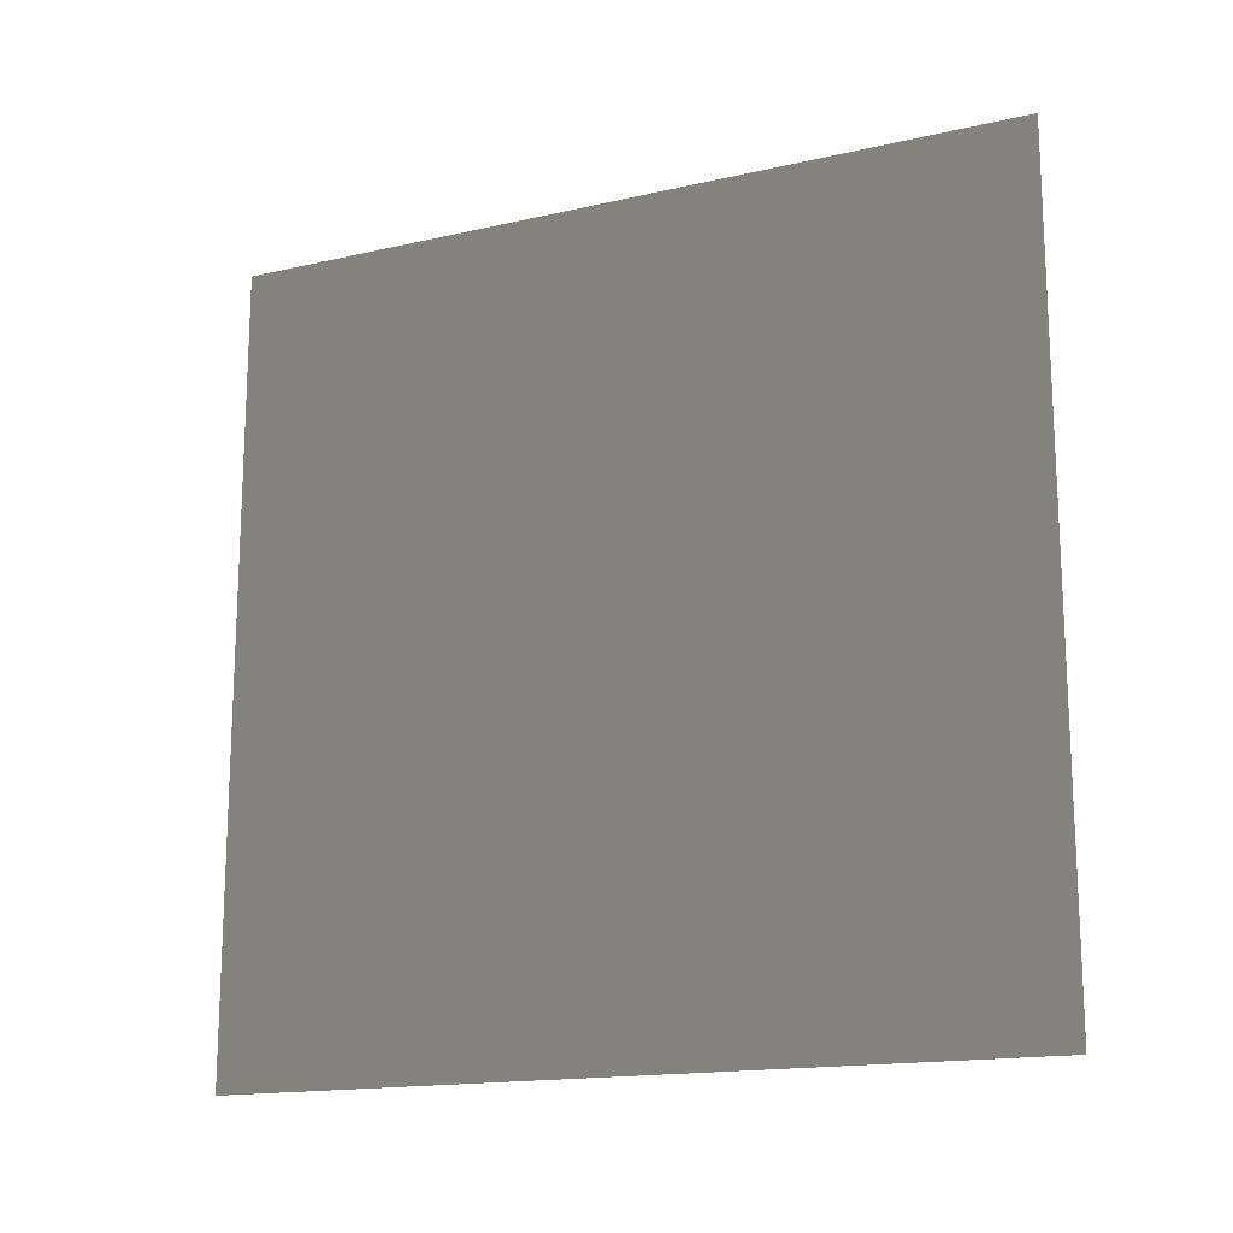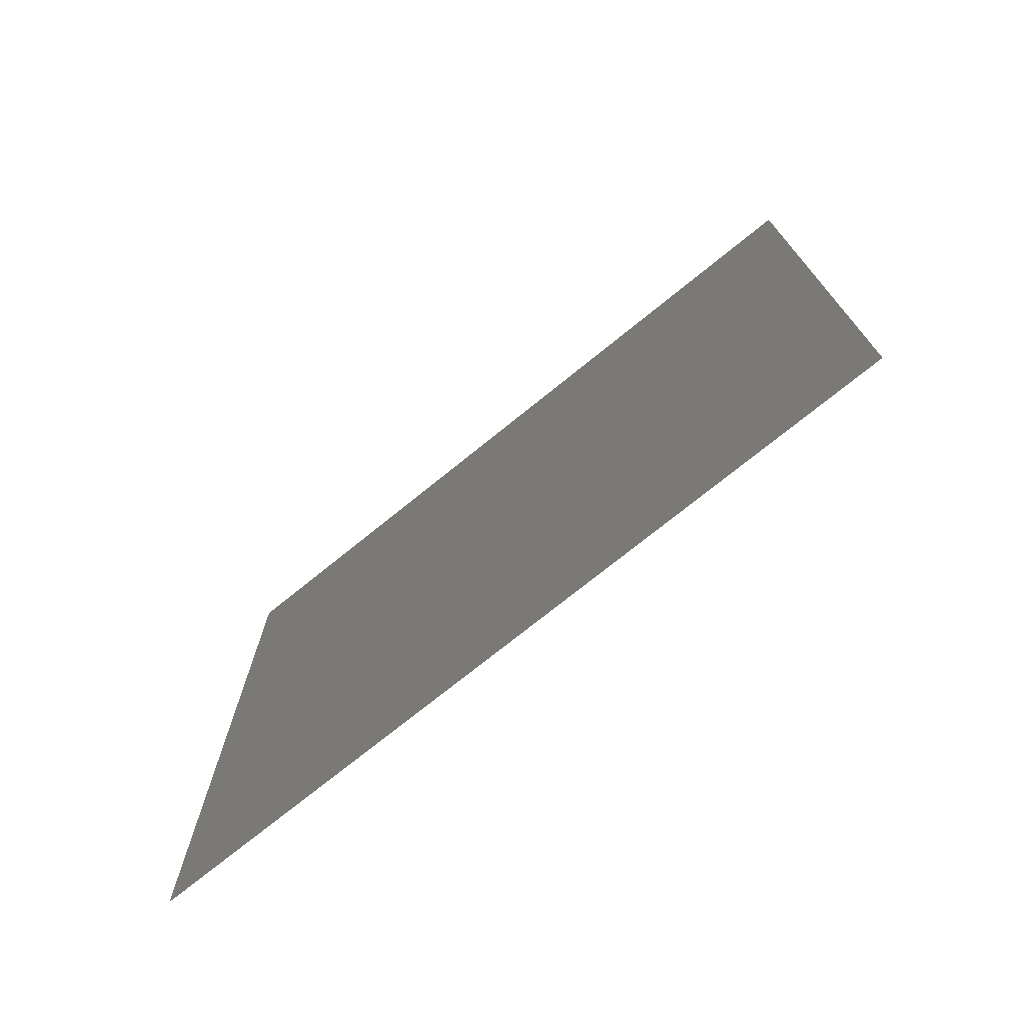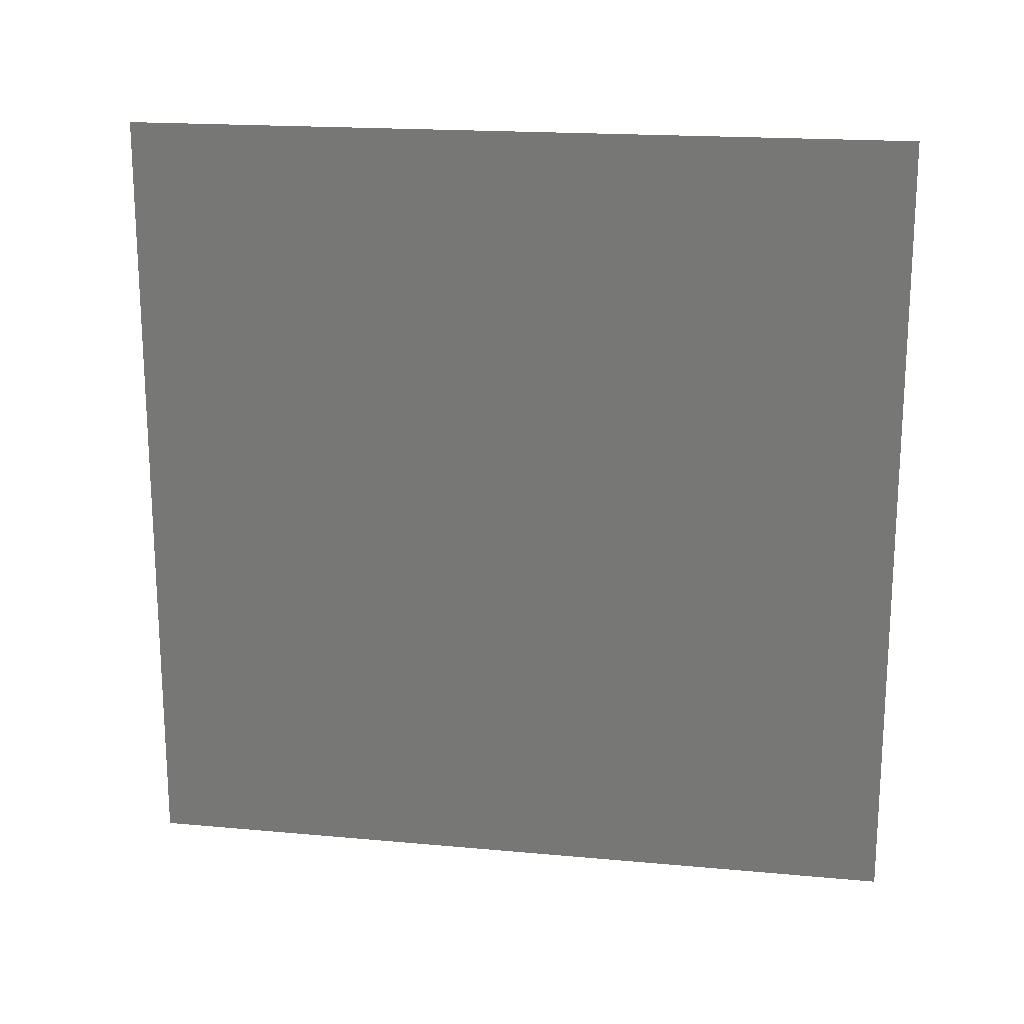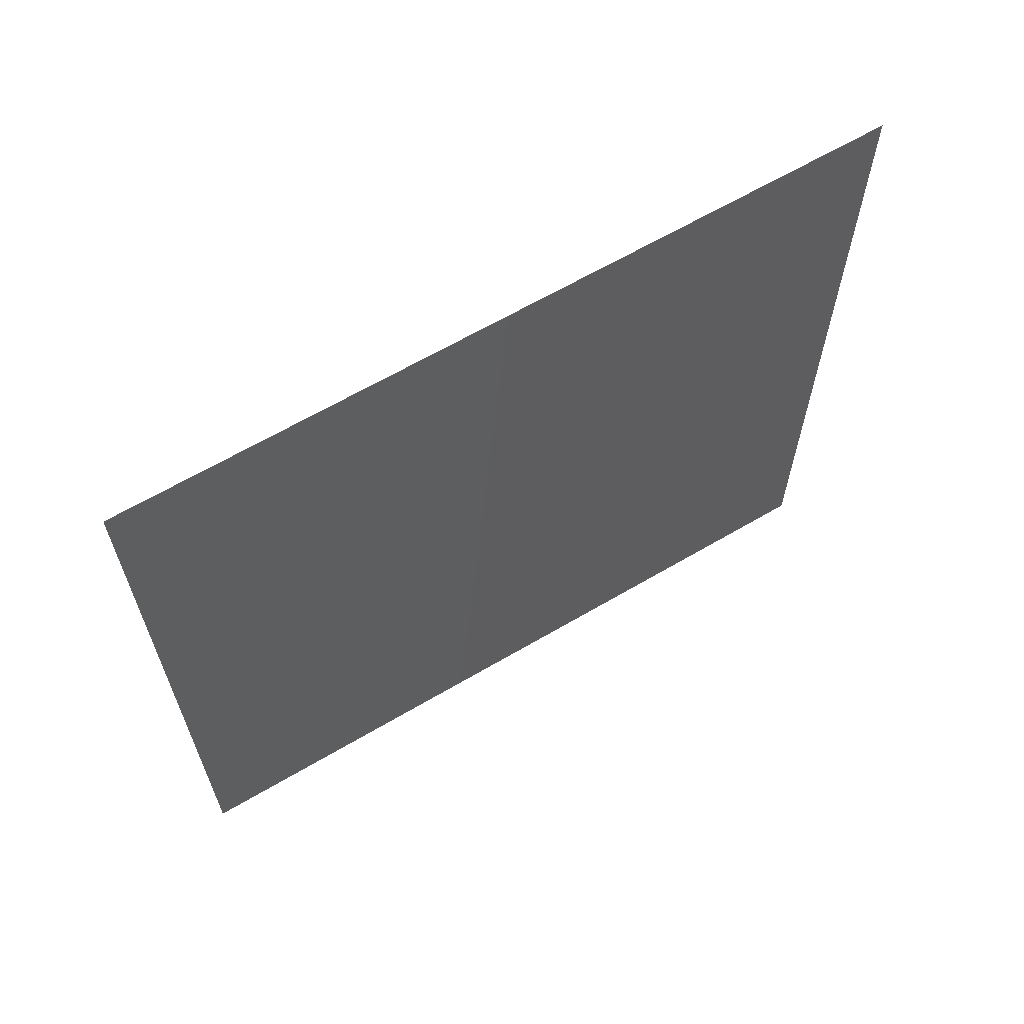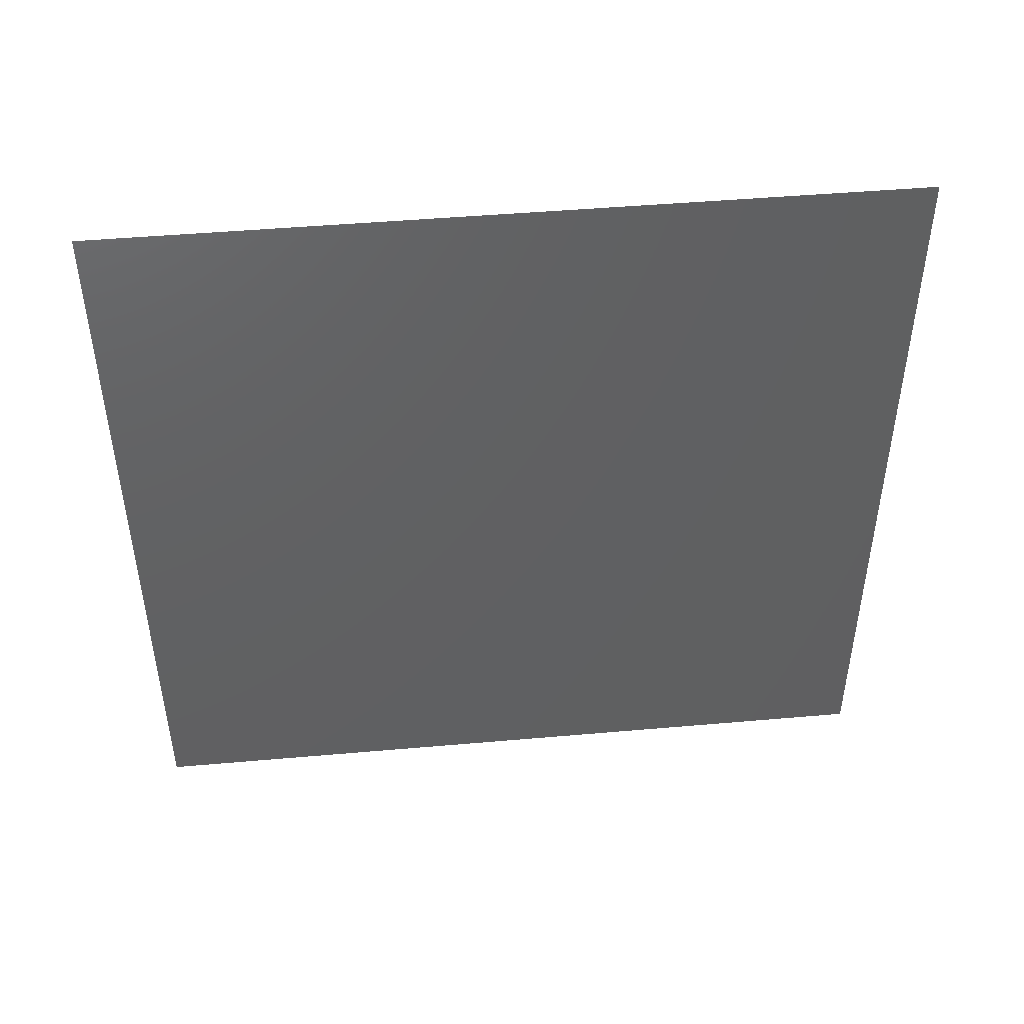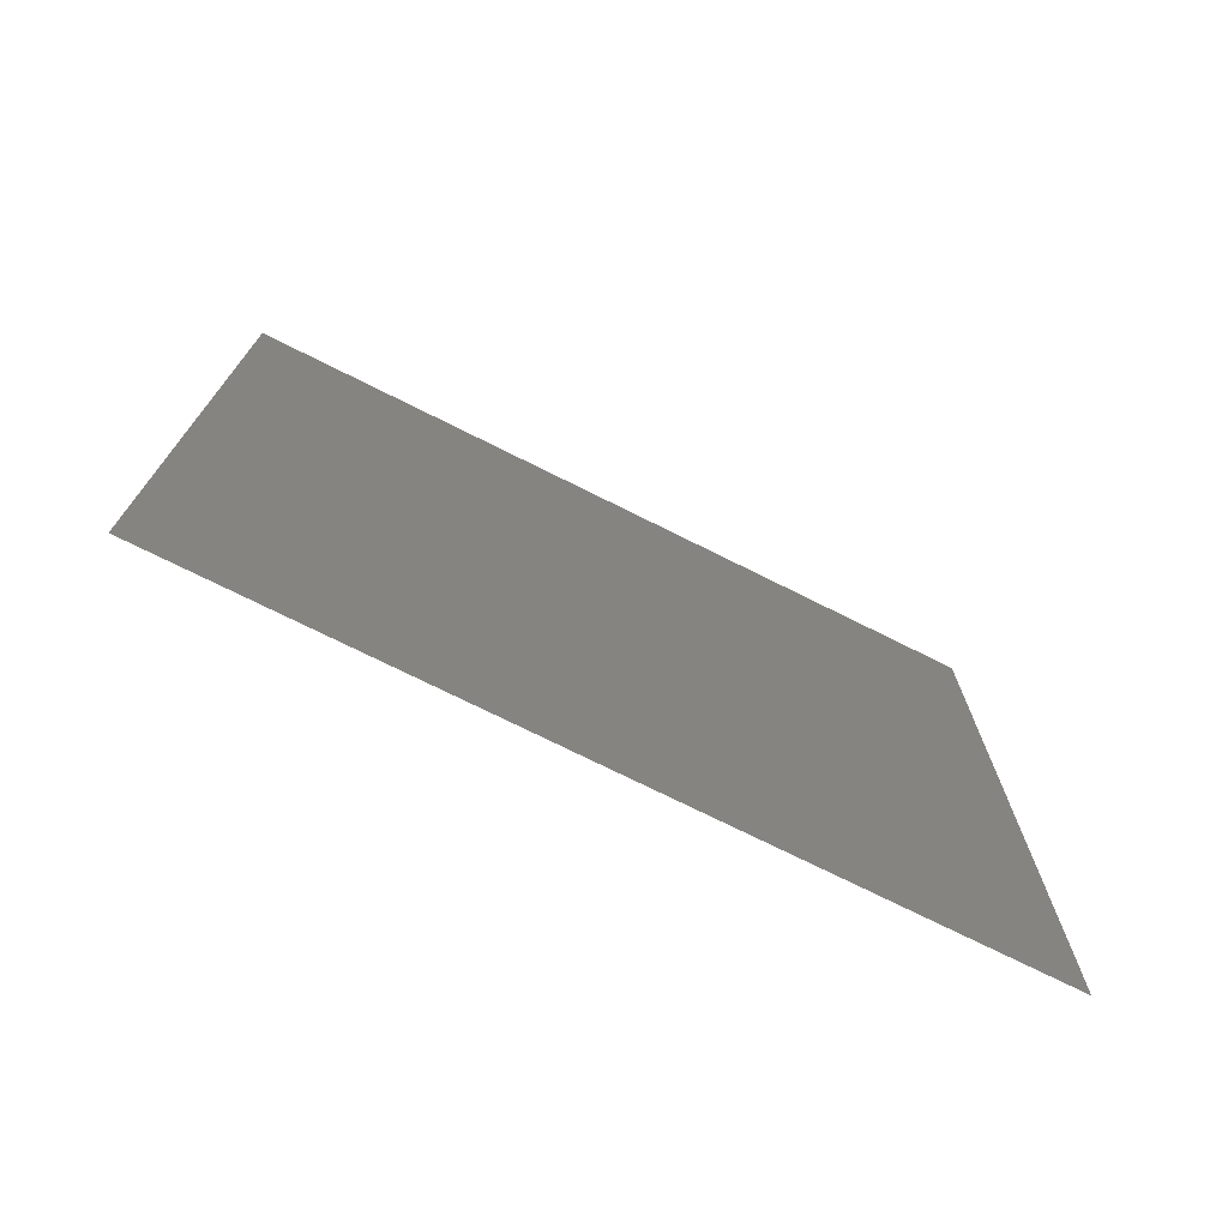
<metadata>
{"format":"stl","ext":"stl","renderer":"f3d","projection":"perspective","resolution":1024,"background":"white","views":[{"elev":-16.1,"azim":-64.6,"up":"+Z"},{"elev":-73.7,"azim":129.0,"up":"+Y"},{"elev":18.2,"azim":100.1,"up":"+Y"},{"elev":64.0,"azim":-120.7,"up":"+Y"},{"elev":46.8,"azim":84.3,"up":"+Y"},{"elev":-73.4,"azim":-116.6,"up":"+Z"}]}
</metadata>
<code>
# stl→obj: 4 verts, 2 faces
v 0.6 0.4 0.6
v 0.6 0.4 0.4
v 0.6 0.6 0.6
v 0.6 0.6 0.4
f 1 2 3
f 3 2 4

</code>
